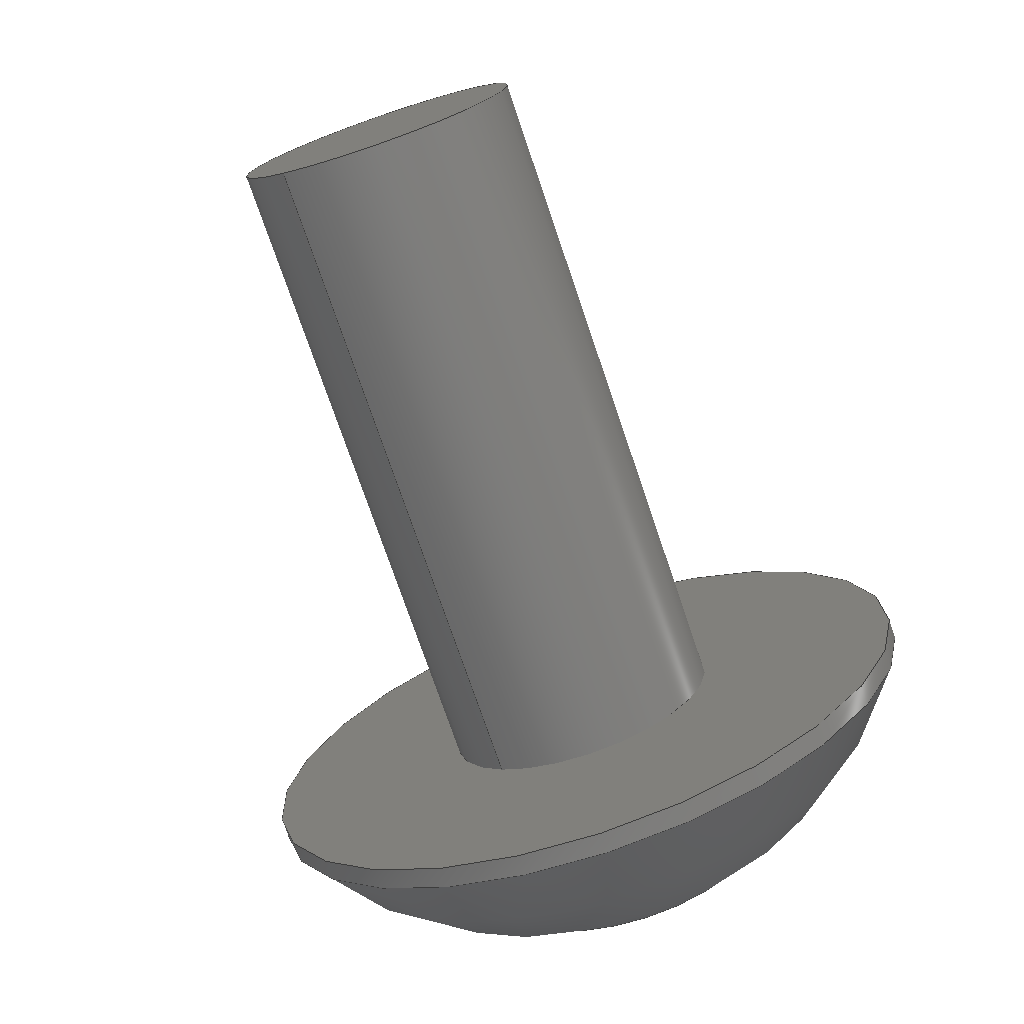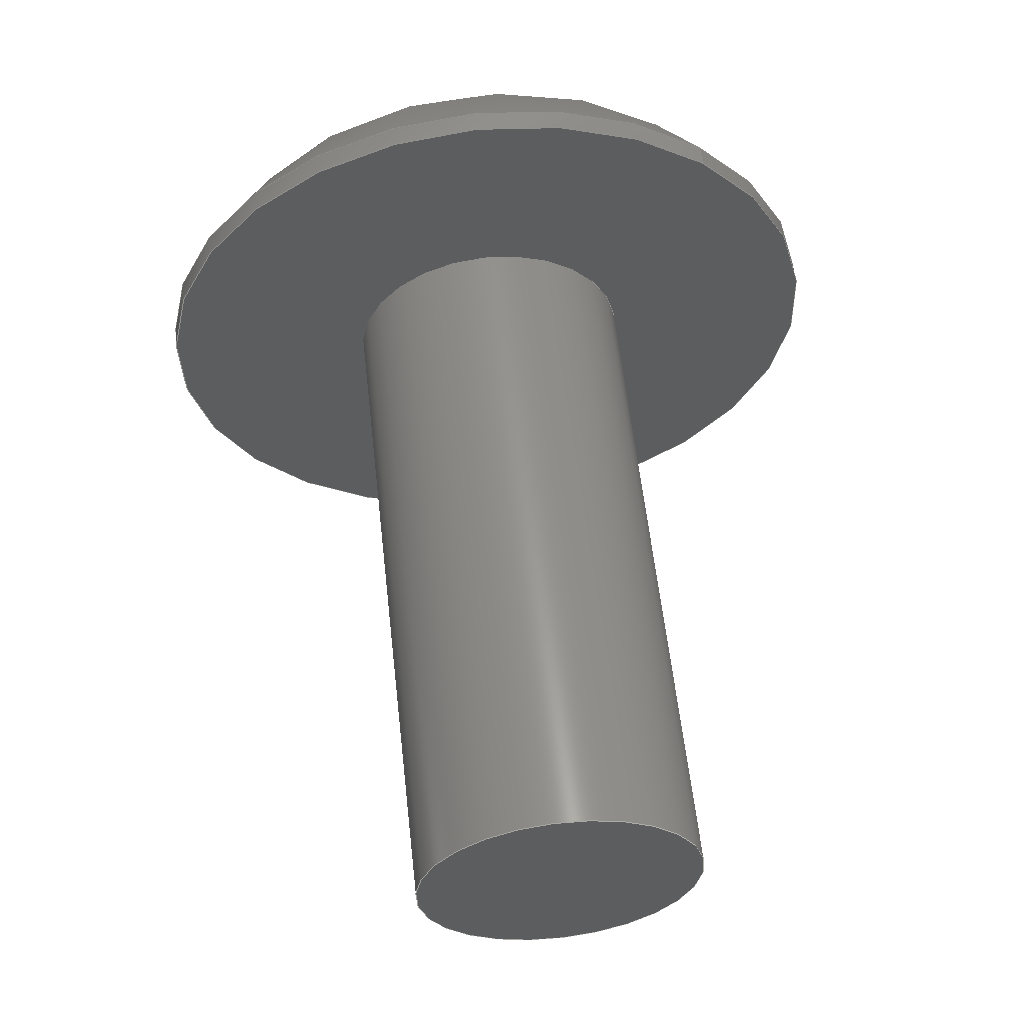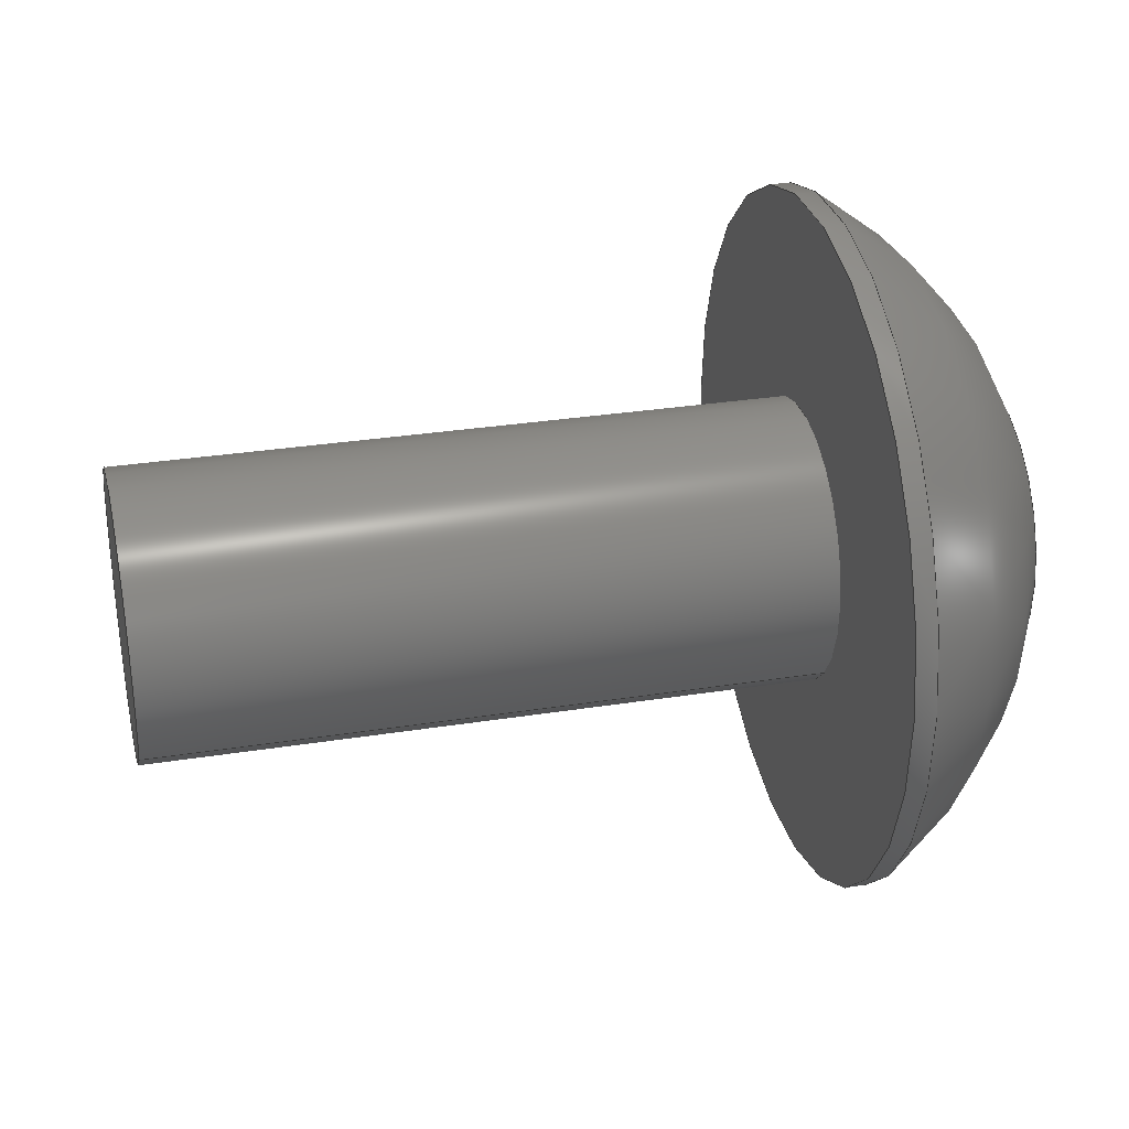
<metadata>
{"format":"step","ext":"step","renderer":"f3d","projection":"perspective","resolution":1024,"background":"white","views":[{"elev":-74.1,"azim":108.8,"up":"+Z"},{"elev":58.0,"azim":83.7,"up":"+Z"},{"elev":30.6,"azim":167.1,"up":"+Y"}]}
</metadata>
<code>
ISO-10303-21;
DATA;
#1=PROPERTY_DEFINITION_REPRESENTATION(#5,#3);
#2=PROPERTY_DEFINITION_REPRESENTATION(#6,#4);
#3=REPRESENTATION('',(#7),#342);
#4=REPRESENTATION('',(#8),#342);
#5=PROPERTY_DEFINITION('pmi validation property','',#347);
#6=PROPERTY_DEFINITION('pmi validation property','',#347);
#7=VALUE_REPRESENTATION_ITEM('number of annotations',COUNT_MEASURE(0));
#8=VALUE_REPRESENTATION_ITEM('number of views',COUNT_MEASURE(0));
#9=SHAPE_REPRESENTATION_RELATIONSHIP('','',#211,#10);
#10=ADVANCED_BREP_SHAPE_REPRESENTATION('',(#209),#342);
#11=LINE('',#304,#29);
#12=LINE('',#307,#30);
#13=LINE('',#309,#31);
#14=LINE('',#311,#32);
#15=LINE('',#313,#33);
#16=LINE('',#315,#34);
#17=LINE('',#317,#35);
#18=LINE('',#319,#36);
#19=LINE('',#321,#37);
#20=LINE('',#323,#38);
#21=LINE('',#325,#39);
#22=LINE('',#327,#40);
#23=LINE('',#329,#41);
#24=LINE('',#331,#42);
#25=LINE('',#333,#43);
#26=LINE('',#335,#44);
#27=LINE('',#337,#45);
#28=LINE('',#339,#46);
#29=VECTOR('',#255,1);
#30=VECTOR('',#256,1);
#31=VECTOR('',#257,1);
#32=VECTOR('',#258,1);
#33=VECTOR('',#259,1);
#34=VECTOR('',#260,1);
#35=VECTOR('',#263,1);
#36=VECTOR('',#264,1);
#37=VECTOR('',#265,1);
#38=VECTOR('',#268,1);
#39=VECTOR('',#269,1);
#40=VECTOR('',#272,1);
#41=VECTOR('',#273,1);
#42=VECTOR('',#276,1);
#43=VECTOR('',#277,1);
#44=VECTOR('',#280,1);
#45=VECTOR('',#281,1);
#46=VECTOR('',#284,1);
#47=SPHERICAL_SURFACE('',#221,0.003848);
#48=PLANE('',#216);
#49=PLANE('',#220);
#50=PLANE('',#223);
#51=PLANE('',#224);
#52=PLANE('',#225);
#53=PLANE('',#226);
#54=PLANE('',#227);
#55=PLANE('',#228);
#56=PLANE('',#229);
#57=PLANE('',#230);
#58=ORIENTED_EDGE('',*,*,#104,.F.);
#59=ORIENTED_EDGE('',*,*,#105,.T.);
#60=ORIENTED_EDGE('',*,*,#104,.T.);
#61=ORIENTED_EDGE('',*,*,#106,.F.);
#62=ORIENTED_EDGE('',*,*,#107,.F.);
#63=ORIENTED_EDGE('',*,*,#105,.F.);
#64=ORIENTED_EDGE('',*,*,#107,.T.);
#65=ORIENTED_EDGE('',*,*,#106,.T.);
#66=ORIENTED_EDGE('',*,*,#108,.F.);
#67=ORIENTED_EDGE('',*,*,#109,.T.);
#68=ORIENTED_EDGE('',*,*,#110,.T.);
#69=ORIENTED_EDGE('',*,*,#111,.T.);
#70=ORIENTED_EDGE('',*,*,#112,.T.);
#71=ORIENTED_EDGE('',*,*,#113,.T.);
#72=ORIENTED_EDGE('',*,*,#114,.T.);
#73=ORIENTED_EDGE('',*,*,#108,.T.);
#74=ORIENTED_EDGE('',*,*,#109,.F.);
#75=ORIENTED_EDGE('',*,*,#115,.F.);
#76=ORIENTED_EDGE('',*,*,#116,.T.);
#77=ORIENTED_EDGE('',*,*,#117,.T.);
#78=ORIENTED_EDGE('',*,*,#110,.F.);
#79=ORIENTED_EDGE('',*,*,#117,.F.);
#80=ORIENTED_EDGE('',*,*,#118,.T.);
#81=ORIENTED_EDGE('',*,*,#119,.T.);
#82=ORIENTED_EDGE('',*,*,#111,.F.);
#83=ORIENTED_EDGE('',*,*,#119,.F.);
#84=ORIENTED_EDGE('',*,*,#120,.T.);
#85=ORIENTED_EDGE('',*,*,#121,.T.);
#86=ORIENTED_EDGE('',*,*,#112,.F.);
#87=ORIENTED_EDGE('',*,*,#121,.F.);
#88=ORIENTED_EDGE('',*,*,#122,.T.);
#89=ORIENTED_EDGE('',*,*,#123,.T.);
#90=ORIENTED_EDGE('',*,*,#113,.F.);
#91=ORIENTED_EDGE('',*,*,#123,.F.);
#92=ORIENTED_EDGE('',*,*,#124,.T.);
#93=ORIENTED_EDGE('',*,*,#125,.T.);
#94=ORIENTED_EDGE('',*,*,#114,.F.);
#95=ORIENTED_EDGE('',*,*,#125,.F.);
#96=ORIENTED_EDGE('',*,*,#126,.T.);
#97=ORIENTED_EDGE('',*,*,#115,.T.);
#98=ORIENTED_EDGE('',*,*,#116,.F.);
#99=ORIENTED_EDGE('',*,*,#126,.F.);
#100=ORIENTED_EDGE('',*,*,#124,.F.);
#101=ORIENTED_EDGE('',*,*,#122,.F.);
#102=ORIENTED_EDGE('',*,*,#120,.F.);
#103=ORIENTED_EDGE('',*,*,#118,.F.);
#104=EDGE_CURVE('',#127,#127,#144,.T.);
#105=EDGE_CURVE('',#128,#128,#145,.T.);
#106=EDGE_CURVE('',#129,#129,#146,.T.);
#107=EDGE_CURVE('',#130,#130,#147,.T.);
#108=EDGE_CURVE('',#131,#131,#148,.T.);
#109=EDGE_CURVE('',#132,#133,#11,.T.);
#110=EDGE_CURVE('',#133,#134,#12,.T.);
#111=EDGE_CURVE('',#134,#135,#13,.T.);
#112=EDGE_CURVE('',#135,#136,#14,.T.);
#113=EDGE_CURVE('',#136,#137,#15,.T.);
#114=EDGE_CURVE('',#137,#132,#16,.T.);
#115=EDGE_CURVE('',#138,#132,#17,.T.);
#116=EDGE_CURVE('',#138,#139,#18,.T.);
#117=EDGE_CURVE('',#139,#133,#19,.T.);
#118=EDGE_CURVE('',#139,#140,#20,.T.);
#119=EDGE_CURVE('',#140,#134,#21,.T.);
#120=EDGE_CURVE('',#140,#141,#22,.T.);
#121=EDGE_CURVE('',#141,#135,#23,.T.);
#122=EDGE_CURVE('',#141,#142,#24,.T.);
#123=EDGE_CURVE('',#142,#136,#25,.T.);
#124=EDGE_CURVE('',#142,#143,#26,.T.);
#125=EDGE_CURVE('',#143,#137,#27,.T.);
#126=EDGE_CURVE('',#143,#138,#28,.T.);
#127=VERTEX_POINT('',#290);
#128=VERTEX_POINT('',#292);
#129=VERTEX_POINT('',#296);
#130=VERTEX_POINT('',#298);
#131=VERTEX_POINT('',#302);
#132=VERTEX_POINT('',#305);
#133=VERTEX_POINT('',#306);
#134=VERTEX_POINT('',#308);
#135=VERTEX_POINT('',#310);
#136=VERTEX_POINT('',#312);
#137=VERTEX_POINT('',#314);
#138=VERTEX_POINT('',#318);
#139=VERTEX_POINT('',#320);
#140=VERTEX_POINT('',#324);
#141=VERTEX_POINT('',#328);
#142=VERTEX_POINT('',#332);
#143=VERTEX_POINT('',#336);
#144=CIRCLE('',#214,0.001353);
#145=CIRCLE('',#215,0.001353);
#146=CIRCLE('',#218,0.003327);
#147=CIRCLE('',#219,0.003327);
#148=CIRCLE('',#222,0.001389);
#149=EDGE_LOOP('',(#58));
#150=EDGE_LOOP('',(#59));
#151=EDGE_LOOP('',(#60));
#152=EDGE_LOOP('',(#61));
#153=EDGE_LOOP('',(#62));
#154=EDGE_LOOP('',(#63));
#155=EDGE_LOOP('',(#64));
#156=EDGE_LOOP('',(#65));
#157=EDGE_LOOP('',(#66));
#158=EDGE_LOOP('',(#67,#68,#69,#70,#71,#72));
#159=EDGE_LOOP('',(#73));
#160=EDGE_LOOP('',(#74,#75,#76,#77));
#161=EDGE_LOOP('',(#78,#79,#80,#81));
#162=EDGE_LOOP('',(#82,#83,#84,#85));
#163=EDGE_LOOP('',(#86,#87,#88,#89));
#164=EDGE_LOOP('',(#90,#91,#92,#93));
#165=EDGE_LOOP('',(#94,#95,#96,#97));
#166=EDGE_LOOP('',(#98,#99,#100,#101,#102,#103));
#167=FACE_BOUND('',#149,.T.);
#168=FACE_BOUND('',#150,.T.);
#169=FACE_BOUND('',#151,.T.);
#170=FACE_BOUND('',#152,.T.);
#171=FACE_BOUND('',#153,.T.);
#172=FACE_BOUND('',#154,.T.);
#173=FACE_BOUND('',#155,.T.);
#174=FACE_BOUND('',#156,.T.);
#175=FACE_BOUND('',#157,.T.);
#176=FACE_BOUND('',#158,.T.);
#177=FACE_BOUND('',#159,.T.);
#178=FACE_BOUND('',#160,.T.);
#179=FACE_BOUND('',#161,.T.);
#180=FACE_BOUND('',#162,.T.);
#181=FACE_BOUND('',#163,.T.);
#182=FACE_BOUND('',#164,.T.);
#183=FACE_BOUND('',#165,.T.);
#184=FACE_BOUND('',#166,.T.);
#185=CYLINDRICAL_SURFACE('',#213,0.001353);
#186=CYLINDRICAL_SURFACE('',#217,0.003327);
#187=ADVANCED_FACE('',(#167,#168),#185,.T.);
#188=ADVANCED_FACE('',(#169),#48,.F.);
#189=ADVANCED_FACE('',(#170,#171),#186,.T.);
#190=ADVANCED_FACE('',(#172,#173),#49,.F.);
#191=ADVANCED_FACE('',(#174,#175),#47,.T.);
#192=ADVANCED_FACE('',(#176,#177),#50,.T.);
#193=ADVANCED_FACE('',(#178),#51,.F.);
#194=ADVANCED_FACE('',(#179),#52,.F.);
#195=ADVANCED_FACE('',(#180),#53,.F.);
#196=ADVANCED_FACE('',(#181),#54,.F.);
#197=ADVANCED_FACE('',(#182),#55,.F.);
#198=ADVANCED_FACE('',(#183),#56,.F.);
#199=ADVANCED_FACE('',(#184),#57,.T.);
#200=CLOSED_SHELL('',(#187,#188,#189,#190,#191,#192,#193,#194,#195,#196,
#197,#198,#199));
#201=STYLED_ITEM('',(#202),#209);
#202=PRESENTATION_STYLE_ASSIGNMENT((#203));
#203=SURFACE_STYLE_USAGE(.BOTH.,#204);
#204=SURFACE_SIDE_STYLE('',(#205));
#205=SURFACE_STYLE_FILL_AREA(#206);
#206=FILL_AREA_STYLE('',(#207));
#207=FILL_AREA_STYLE_COLOUR('',#208);
#208=COLOUR_RGB('',0.1961,0.1961,0.1961);
#209=MANIFOLD_SOLID_BREP('Screw, #8 1/2 in',#200);
#210=SHAPE_DEFINITION_REPRESENTATION(#347,#211);
#211=SHAPE_REPRESENTATION('Screw, #8 1/2 in',(#212),#342);
#212=AXIS2_PLACEMENT_3D('',#287,#231,#232);
#213=AXIS2_PLACEMENT_3D('',#288,#233,#234);
#214=AXIS2_PLACEMENT_3D('',#289,#235,#236);
#215=AXIS2_PLACEMENT_3D('',#291,#237,#238);
#216=AXIS2_PLACEMENT_3D('',#293,#239,#240);
#217=AXIS2_PLACEMENT_3D('',#294,#241,#242);
#218=AXIS2_PLACEMENT_3D('',#295,#243,#244);
#219=AXIS2_PLACEMENT_3D('',#297,#245,#246);
#220=AXIS2_PLACEMENT_3D('',#299,#247,#248);
#221=AXIS2_PLACEMENT_3D('',#300,#249,#250);
#222=AXIS2_PLACEMENT_3D('',#301,#251,#252);
#223=AXIS2_PLACEMENT_3D('',#303,#253,#254);
#224=AXIS2_PLACEMENT_3D('',#316,#261,#262);
#225=AXIS2_PLACEMENT_3D('',#322,#266,#267);
#226=AXIS2_PLACEMENT_3D('',#326,#270,#271);
#227=AXIS2_PLACEMENT_3D('',#330,#274,#275);
#228=AXIS2_PLACEMENT_3D('',#334,#278,#279);
#229=AXIS2_PLACEMENT_3D('',#338,#282,#283);
#230=AXIS2_PLACEMENT_3D('',#340,#285,#286);
#231=DIRECTION('',(0,0,1));
#232=DIRECTION('',(1,0,0));
#233=DIRECTION('',(-1,0,0));
#234=DIRECTION('',(0,-0.6428,-0.766));
#235=DIRECTION('',(1,0,0));
#236=DIRECTION('',(0,0.6088,0.7934));
#237=DIRECTION('',(1,0,0));
#238=DIRECTION('',(0,-0.6428,-0.766));
#239=DIRECTION('',(-1,0,0));
#240=DIRECTION('',(0,0.766,-0.6428));
#241=DIRECTION('',(1,0,0));
#242=DIRECTION('',(0,0.6428,0.766));
#243=DIRECTION('',(-1,0,0));
#244=DIRECTION('',(0,0.6428,0.766));
#245=DIRECTION('',(1,0,0));
#246=DIRECTION('',(0,-0.6428,-0.766));
#247=DIRECTION('',(-1,0,0));
#248=DIRECTION('',(0,0.766,-0.6428));
#249=DIRECTION('',(1,0,0));
#250=DIRECTION('',(0,0.6428,0.766));
#251=DIRECTION('',(-1,0,0));
#252=DIRECTION('',(0,0.6428,0.766));
#253=DIRECTION('',(-1,0,0));
#254=DIRECTION('',(0,0.766,-0.6428));
#255=DIRECTION('',(0,0.1736,0.9848));
#256=DIRECTION('',(0,-0.766,0.6428));
#257=DIRECTION('',(0,-0.9397,-0.342));
#258=DIRECTION('',(0,-0.1736,-0.9848));
#259=DIRECTION('',(0,0.766,-0.6428));
#260=DIRECTION('',(0,0.9397,0.342));
#261=DIRECTION('',(0,0.9848,-0.1736));
#262=DIRECTION('',(0,0.1736,0.9848));
#263=DIRECTION('',(-1,0,0));
#264=DIRECTION('',(0,0.1736,0.9848));
#265=DIRECTION('',(-1,0,0));
#266=DIRECTION('',(0,0.6428,0.766));
#267=DIRECTION('',(-1,0,0));
#268=DIRECTION('',(0,-0.766,0.6428));
#269=DIRECTION('',(-1,0,0));
#270=DIRECTION('',(0,-0.342,0.9397));
#271=DIRECTION('',(0,-0.9397,-0.342));
#272=DIRECTION('',(0,-0.9397,-0.342));
#273=DIRECTION('',(-1,0,0));
#274=DIRECTION('',(0,-0.9848,0.1736));
#275=DIRECTION('',(0,-0.1736,-0.9848));
#276=DIRECTION('',(0,-0.1736,-0.9848));
#277=DIRECTION('',(-1,0,0));
#278=DIRECTION('',(0,-0.6428,-0.766));
#279=DIRECTION('',(1,0,0));
#280=DIRECTION('',(0,0.766,-0.6428));
#281=DIRECTION('',(-1,0,0));
#282=DIRECTION('',(0,0.342,-0.9397));
#283=DIRECTION('',(0,0.9397,0.342));
#284=DIRECTION('',(0,0.9397,0.342));
#285=DIRECTION('',(-1,0,0));
#286=DIRECTION('',(0,0.766,-0.6428));
#287=CARTESIAN_POINT('',(0,0,0));
#288=CARTESIAN_POINT('',(-0.02417,-0.4807,0.03567));
#289=CARTESIAN_POINT('',(-0.03052,-0.4807,0.03567));
#290=CARTESIAN_POINT('',(-0.03052,-0.4799,0.03674));
#291=CARTESIAN_POINT('',(-0.03687,-0.4807,0.03567));
#292=CARTESIAN_POINT('',(-0.03687,-0.4816,0.03463));
#293=CARTESIAN_POINT('',(-0.03052,-0.4807,0.03567));
#294=CARTESIAN_POINT('',(-0.03873,-0.4807,0.03567));
#295=CARTESIAN_POINT('',(-0.03707,-0.4807,0.03567));
#296=CARTESIAN_POINT('',(-0.03707,-0.4786,0.03822));
#297=CARTESIAN_POINT('',(-0.03687,-0.4807,0.03567));
#298=CARTESIAN_POINT('',(-0.03687,-0.4829,0.03312));
#299=CARTESIAN_POINT('',(-0.03687,-0.4807,0.03567));
#300=CARTESIAN_POINT('',(-0.03514,-0.4807,0.03567));
#301=CARTESIAN_POINT('',(-0.03873,-0.4807,0.03567));
#302=CARTESIAN_POINT('',(-0.03873,-0.4798,0.03673));
#303=CARTESIAN_POINT('',(-0.03873,-0.4807,0.03567));
#304=CARTESIAN_POINT('',(-0.03873,-0.4799,0.03552));
#305=CARTESIAN_POINT('',(-0.03873,-0.48,0.03503));
#306=CARTESIAN_POINT('',(-0.03873,-0.4798,0.03601));
#307=CARTESIAN_POINT('',(-0.03873,-0.4802,0.03633));
#308=CARTESIAN_POINT('',(-0.03873,-0.4806,0.03664));
#309=CARTESIAN_POINT('',(-0.03873,-0.481,0.03648));
#310=CARTESIAN_POINT('',(-0.03873,-0.4815,0.03631));
#311=CARTESIAN_POINT('',(-0.03873,-0.4816,0.03582));
#312=CARTESIAN_POINT('',(-0.03873,-0.4817,0.03533));
#313=CARTESIAN_POINT('',(-0.03873,-0.4813,0.03501));
#314=CARTESIAN_POINT('',(-0.03873,-0.4809,0.03469));
#315=CARTESIAN_POINT('',(-0.03873,-0.4804,0.03486));
#316=CARTESIAN_POINT('',(-0.03754,-0.4799,0.03552));
#317=CARTESIAN_POINT('',(-0.03754,-0.48,0.03503));
#318=CARTESIAN_POINT('',(-0.03754,-0.48,0.03503));
#319=CARTESIAN_POINT('',(-0.03754,-0.4799,0.03552));
#320=CARTESIAN_POINT('',(-0.03754,-0.4798,0.03601));
#321=CARTESIAN_POINT('',(-0.03754,-0.4798,0.03601));
#322=CARTESIAN_POINT('',(-0.03754,-0.4802,0.03633));
#323=CARTESIAN_POINT('',(-0.03754,-0.4802,0.03633));
#324=CARTESIAN_POINT('',(-0.03754,-0.4806,0.03664));
#325=CARTESIAN_POINT('',(-0.03754,-0.4806,0.03664));
#326=CARTESIAN_POINT('',(-0.03754,-0.481,0.03648));
#327=CARTESIAN_POINT('',(-0.03754,-0.481,0.03648));
#328=CARTESIAN_POINT('',(-0.03754,-0.4815,0.03631));
#329=CARTESIAN_POINT('',(-0.03754,-0.4815,0.03631));
#330=CARTESIAN_POINT('',(-0.03754,-0.4816,0.03582));
#331=CARTESIAN_POINT('',(-0.03754,-0.4816,0.03582));
#332=CARTESIAN_POINT('',(-0.03754,-0.4817,0.03533));
#333=CARTESIAN_POINT('',(-0.03754,-0.4817,0.03533));
#334=CARTESIAN_POINT('',(-0.03754,-0.4813,0.03501));
#335=CARTESIAN_POINT('',(-0.03754,-0.4813,0.03501));
#336=CARTESIAN_POINT('',(-0.03754,-0.4809,0.03469));
#337=CARTESIAN_POINT('',(-0.03754,-0.4809,0.03469));
#338=CARTESIAN_POINT('',(-0.03754,-0.4804,0.03486));
#339=CARTESIAN_POINT('',(-0.03754,-0.4804,0.03486));
#340=CARTESIAN_POINT('',(-0.03754,-0.4807,0.03567));
#341=MECHANICAL_DESIGN_GEOMETRIC_PRESENTATION_REPRESENTATION('',(#201),
#342);
#342=(
GEOMETRIC_REPRESENTATION_CONTEXT(3)
GLOBAL_UNCERTAINTY_ASSIGNED_CONTEXT((#343))
GLOBAL_UNIT_ASSIGNED_CONTEXT((#346,#345,#344))
REPRESENTATION_CONTEXT('Screw, #8 1/2 in','TOP_LEVEL_ASSEMBLY_PART')
);
#343=UNCERTAINTY_MEASURE_WITH_UNIT(LENGTH_MEASURE(5e-06),#346,
'DISTANCE_ACCURACY_VALUE','Maximum Tolerance applied to model');
#344=(
NAMED_UNIT(*)
SI_UNIT($,.STERADIAN.)
SOLID_ANGLE_UNIT()
);
#345=(
NAMED_UNIT(*)
PLANE_ANGLE_UNIT()
SI_UNIT($,.RADIAN.)
);
#346=(
LENGTH_UNIT()
NAMED_UNIT(*)
SI_UNIT($,.METRE.)
);
#347=PRODUCT_DEFINITION_SHAPE('','',#348);
#348=PRODUCT_DEFINITION('','',#350,#349);
#349=PRODUCT_DEFINITION_CONTEXT('',#356,'design');
#350=PRODUCT_DEFINITION_FORMATION_WITH_SPECIFIED_SOURCE('','',#352,
 .NOT_KNOWN.);
#351=PRODUCT_RELATED_PRODUCT_CATEGORY('','',(#352));
#352=PRODUCT('Screw, #8 1/2 in','Screw, #8 1/2 in','Screw, #8 1/2 in',(#354));
#353=PRODUCT_CATEGORY('','');
#354=PRODUCT_CONTEXT('',#356,'mechanical');
#355=APPLICATION_PROTOCOL_DEFINITION('international standard',
'automotive_design',2010,#356);
#356=APPLICATION_CONTEXT(
'core data for automotive mechanical design processes');
ENDSEC;
END-ISO-10303-21;

</code>
